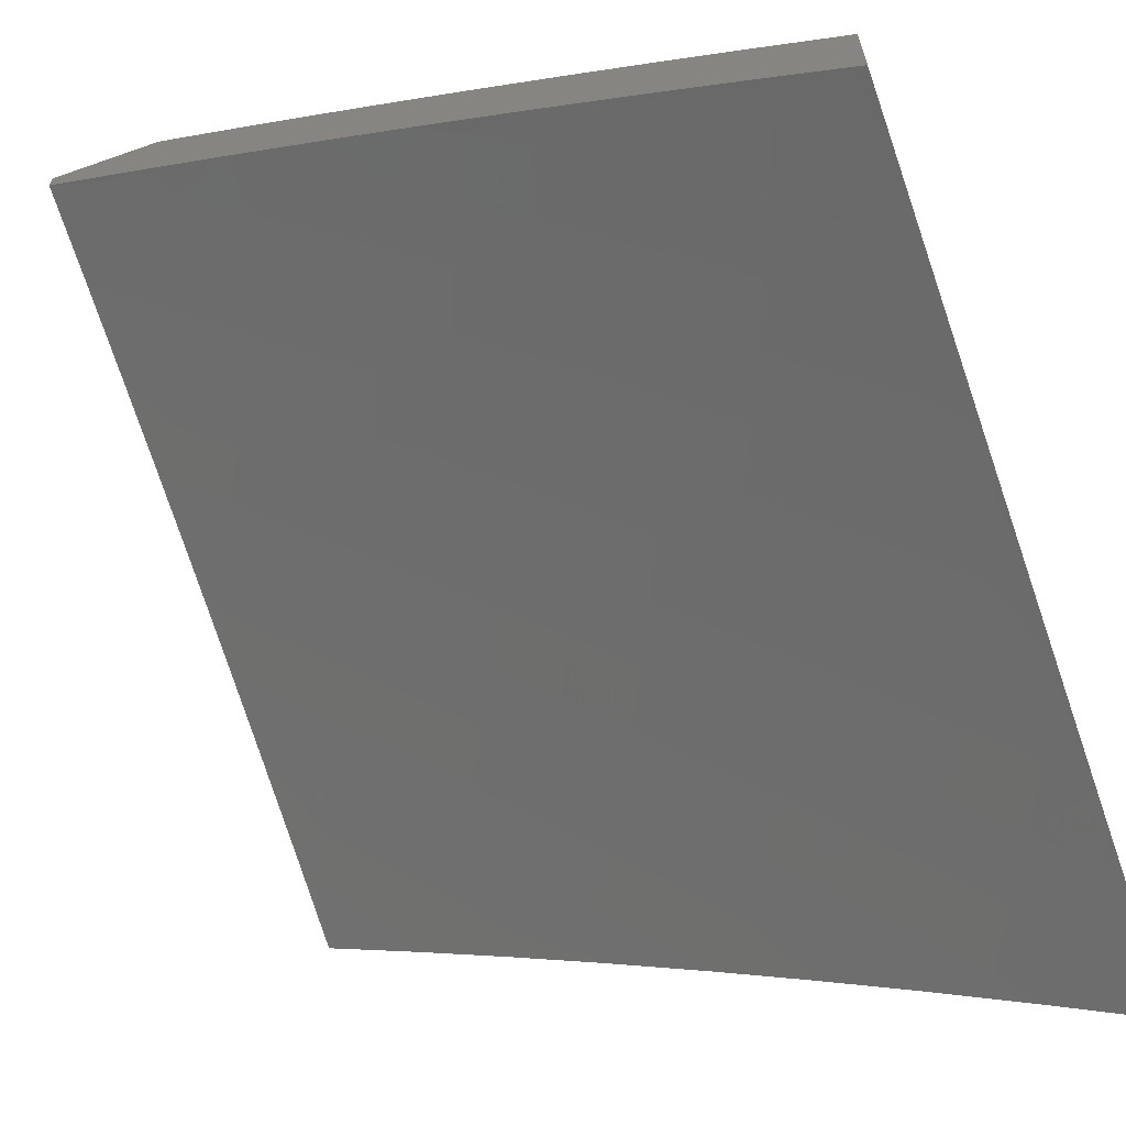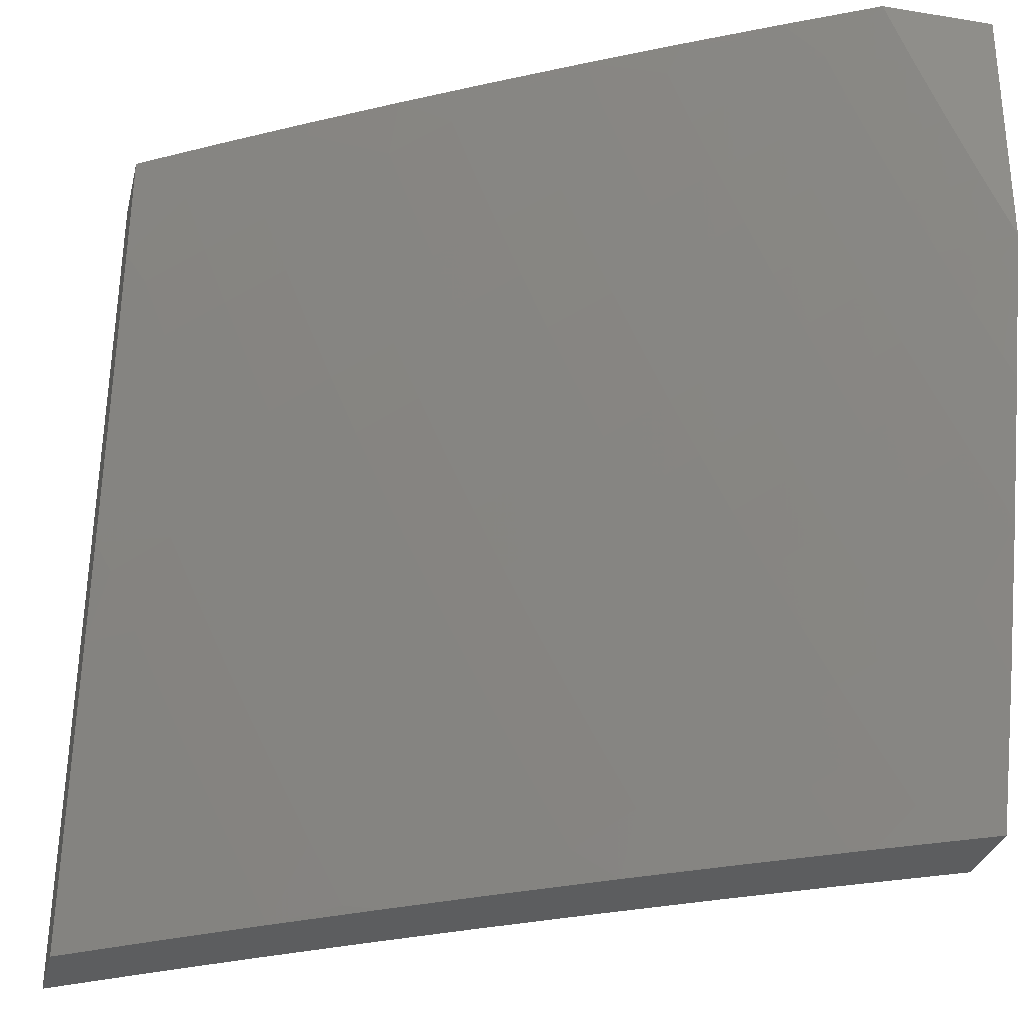
<metadata>
{"format":"stl","ext":"stl","renderer":"f3d","projection":"perspective","resolution":1024,"background":"white","views":[{"elev":-63.5,"azim":-160.5,"up":"+Z"},{"elev":-30.6,"azim":-13.3,"up":"+Y"}]}
</metadata>
<code>
# stl→obj: 364 verts, 724 faces
v -5.129 -3 9.618
v -5.085 -2.955 9.658
v -5 -3 9.69
v -5.012 -2.913 9.713
v -5 -2.877 9.732
v -5.054 -2.844 9.713
v -5 -2.753 9.772
v -5.094 -2.774 9.713
v -5.02 -2.734 9.767
v -5.133 -2.704 9.713
v -5.059 -2.665 9.767
v -5.096 -2.595 9.767
v -5 -2.629 9.81
v -5.02 -2.557 9.82
v -5 -2.504 9.846
v -5.056 -2.488 9.82
v -5.014 -2.382 9.872
v -5.091 -2.419 9.82
v -5.048 -2.314 9.872
v -5.125 -2.349 9.82
v -5.08 -2.245 9.872
v -5.158 -2.28 9.82
v -5.111 -2.176 9.872
v -5.19 -2.21 9.82
v -5.141 -2.107 9.872
v -5.221 -2.14 9.82
v -5.171 -2.038 9.872
v -5.25 -2.069 9.82
v -5.256 -2 9.832
v -5.358 -2.029 9.767
v -5.383 -2 9.759
v -5.438 -2.059 9.713
v -5.508 -2 9.684
v -5.517 -2.089 9.658
v -5.545 -2.015 9.658
v -5.595 -2.119 9.603
v -5.625 -2.044 9.603
v -5.674 -2.148 9.546
v -5.703 -2.072 9.546
v -5.751 -2.178 9.489
v -5.781 -2.101 9.489
v -5.829 -2.207 9.431
v -5.859 -2.129 9.431
v -5.906 -2.236 9.372
v -5.937 -2.157 9.372
v -5.982 -2.265 9.313
v -6 -2.253 9.304
v -5.95 -2.345 9.313
v -6 -2.379 9.269
v -5.917 -2.425 9.313
v -5.992 -2.456 9.252
v -5.957 -2.536 9.252
v -6 -2.505 9.232
v -6 -2.629 9.193
v -5.92 -2.617 9.252
v -5.994 -2.649 9.191
v -5.956 -2.73 9.191
v -6 -2.754 9.153
v -5.917 -2.811 9.191
v -5.989 -2.845 9.129
v -5.948 -2.927 9.129
v -6 -2.877 9.11
v -6 -3 9.066
v -5.879 -3 9.15
v -5.876 -2.891 9.191
v -5.834 -2.971 9.191
v -5.804 -2.855 9.252
v -5.762 -2.934 9.252
v -5.731 -2.82 9.313
v -5.69 -2.898 9.313
v -5.657 -2.783 9.372
v -5.617 -2.86 9.372
v -5.583 -2.747 9.431
v -5.544 -2.823 9.431
v -5.509 -2.711 9.489
v -5.47 -2.786 9.489
v -5.435 -2.674 9.546
v -5.396 -2.748 9.546
v -5.36 -2.637 9.603
v -5.322 -2.71 9.603
v -5.284 -2.6 9.658
v -5.247 -2.672 9.658
v -5.209 -2.563 9.713
v -5.172 -2.634 9.713
v -5.133 -2.525 9.767
v -5.158 -2.998 9.603
v -5.256 -3 9.545
v -5.2 -2.926 9.603
v -5.273 -2.967 9.546
v -5.315 -2.895 9.546
v -5.388 -2.934 9.489
v -5.43 -2.86 9.489
v -5.503 -2.899 9.431
v -5.383 -3 9.469
v -5.461 -2.974 9.431
v -5.509 -3 9.392
v -5.575 -2.937 9.372
v -5.633 -3 9.313
v -5.648 -2.975 9.313
v -5.757 -3 9.233
v -6 -2.127 9.337
v -5.966 -2.078 9.372
v -5.888 -2.051 9.431
v -6 -2 9.368
v -5.879 -2 9.45
v -5.81 -2.023 9.489
v -5.756 -2 9.53
v -5.633 -2 9.608
v -5.129 -2 9.904
v -5.091 -2.006 9.923
v -5.062 -2.075 9.923
v -5.032 -2.143 9.923
v -5.001 -2.21 9.923
v -5 -2.253 9.913
v -5 -2.127 9.944
v -5 -2 9.973
v -5 -2.379 9.88
v -5.127 -2.885 9.658
v -5.242 -2.855 9.603
v -5.356 -2.821 9.546
v -5.168 -2.815 9.658
v -5.208 -2.743 9.658
v -5.282 -2.783 9.603
v -5.844 -2.776 9.252
v -5.77 -2.741 9.313
v -5.696 -2.706 9.372
v -5.622 -2.671 9.431
v -5.547 -2.635 9.489
v -5.472 -2.6 9.546
v -5.397 -2.564 9.603
v -5.321 -2.528 9.658
v -5.245 -2.492 9.713
v -5.168 -2.455 9.767
v -5.883 -2.697 9.252
v -5.809 -2.663 9.313
v -5.846 -2.584 9.313
v -5.882 -2.504 9.313
v -5.734 -2.629 9.372
v -5.771 -2.551 9.372
v -5.806 -2.472 9.372
v -5.841 -2.394 9.372
v -5.874 -2.315 9.372
v -5.659 -2.594 9.431
v -5.696 -2.517 9.431
v -5.731 -2.44 9.431
v -5.765 -2.363 9.431
v -5.797 -2.285 9.431
v -5.584 -2.56 9.489
v -5.62 -2.484 9.489
v -5.655 -2.408 9.489
v -5.688 -2.331 9.489
v -5.72 -2.255 9.489
v -5.509 -2.525 9.546
v -5.544 -2.45 9.546
v -5.578 -2.375 9.546
v -5.611 -2.3 9.546
v -5.643 -2.224 9.546
v -5.433 -2.49 9.603
v -5.468 -2.416 9.603
v -5.501 -2.342 9.603
v -5.534 -2.268 9.603
v -5.565 -2.193 9.603
v -5.356 -2.455 9.658
v -5.391 -2.383 9.658
v -5.424 -2.309 9.658
v -5.456 -2.236 9.658
v -5.487 -2.163 9.658
v -5.28 -2.42 9.713
v -5.314 -2.348 9.713
v -5.346 -2.276 9.713
v -5.378 -2.204 9.713
v -5.408 -2.132 9.713
v -5.203 -2.385 9.767
v -5.236 -2.314 9.767
v -5.268 -2.243 9.767
v -5.299 -2.172 9.767
v -5.329 -2.1 9.767
v -6 -2.877 9.224
v -6 -3 9.181
v -5.955 -2.93 9.237
v -5.879 -3 9.264
v -5.89 -2.898 9.292
v -5.848 -2.978 9.292
v -5.783 -2.945 9.347
v -5.756 -3 9.345
v -5.718 -2.912 9.402
v -5.675 -2.99 9.402
v -5.61 -2.955 9.455
v -5.633 -3 9.425
v -5.508 -3 9.503
v -5.383 -3 9.579
v -5.502 -2.997 9.508
v -5.545 -2.921 9.508
v -5.652 -2.878 9.455
v -5.759 -2.833 9.402
v -5.824 -2.866 9.347
v -5.865 -2.786 9.347
v -5.931 -2.817 9.292
v -5.97 -2.737 9.292
v -6 -2.753 9.266
v -6 -2.629 9.306
v -5.941 -2.626 9.347
v -5.978 -2.545 9.347
v -5.874 -2.596 9.402
v -5.91 -2.517 9.402
v -5.807 -2.566 9.455
v -5.843 -2.488 9.455
v -5.739 -2.536 9.508
v -5.774 -2.459 9.508
v -5.671 -2.506 9.56
v -5.706 -2.429 9.56
v -5.602 -2.476 9.612
v -5.637 -2.4 9.612
v -5.534 -2.446 9.663
v -5.568 -2.371 9.663
v -5.465 -2.415 9.713
v -5.498 -2.341 9.713
v -5.395 -2.385 9.762
v -5.428 -2.311 9.762
v -5.325 -2.354 9.811
v -5.358 -2.282 9.811
v -5.256 -2.323 9.86
v -5.288 -2.252 9.86
v -5.185 -2.292 9.907
v -5.217 -2.221 9.907
v -5.115 -2.261 9.954
v -5.146 -2.191 9.954
v -5.075 -2.162 10
v -5.177 -2.122 9.954
v -5.11 -2.082 10
v -5.206 -2.052 9.954
v -5.144 -2 10
v -5.253 -2 9.939
v -5.256 -3 9.654
v -5.329 -2.999 9.612
v -5.371 -2.925 9.612
v -5.437 -2.961 9.56
v -5.479 -2.886 9.56
v -5.586 -2.845 9.508
v -5.692 -2.801 9.455
v -5.798 -2.755 9.402
v -5.904 -2.706 9.347
v -5.129 -3 9.726
v -5.155 -2.996 9.713
v -5.263 -2.962 9.663
v -5.089 -2.958 9.762
v -5 -3 9.797
v -5.024 -2.92 9.811
v -5 -2.832 9.853
v -5.065 -2.85 9.811
v -5.039 -2.744 9.86
v -5.106 -2.781 9.811
v -5.145 -2.71 9.811
v -5.212 -2.746 9.762
v -5.251 -2.674 9.762
v -5.319 -2.709 9.713
v -5.357 -2.636 9.713
v -5.425 -2.669 9.663
v -5.462 -2.595 9.663
v -5.53 -2.627 9.612
v -5.567 -2.552 9.612
v -5.635 -2.583 9.56
v -5 -2.663 9.905
v -5.078 -2.675 9.86
v -5.183 -2.64 9.811
v -5.289 -2.602 9.762
v -5.394 -2.563 9.713
v -5.498 -2.52 9.663
v -5.01 -2.639 9.907
v -5 -2.493 9.954
v -5.047 -2.57 9.907
v -5.083 -2.501 9.907
v -5.152 -2.535 9.86
v -5.188 -2.465 9.86
v -5.257 -2.497 9.811
v -5.292 -2.426 9.811
v -5.361 -2.457 9.762
v -5.014 -2.467 9.954
v -5 -2.322 10
v -5.049 -2.399 9.954
v -5.082 -2.33 9.954
v -5.152 -2.362 9.907
v -5.038 -2.243 10
v -5.362 -2 9.877
v -5.307 -2.009 9.907
v -5.278 -2.08 9.907
v -5.378 -2.036 9.86
v -5.47 -2 9.814
v -5.45 -2.064 9.811
v -5.521 -2.09 9.762
v -5.421 -2.136 9.811
v -5.491 -2.164 9.762
v -5.39 -2.209 9.811
v -5.46 -2.238 9.762
v -5.55 -2.016 9.762
v -5.578 -2 9.749
v -5.621 -2.042 9.713
v -5.685 -2 9.684
v -5.692 -2.068 9.663
v -5.792 -2.017 9.612
v -5.763 -2.094 9.612
v -5.863 -2.042 9.56
v -5.834 -2.12 9.56
v -5.933 -2.066 9.508
v -5.904 -2.145 9.508
v -6 -2.127 9.448
v -5.973 -2.17 9.455
v -6 -2.253 9.416
v -5.943 -2.25 9.455
v -5.979 -2.357 9.402
v -5.91 -2.329 9.455
v -5.877 -2.409 9.455
v -5.808 -2.381 9.508
v -5.79 -2 9.617
v -5.896 -2 9.548
v -6 -2 9.479
v -6 -2.379 9.381
v -5.945 -2.437 9.402
v -6 -2.504 9.345
v -5.996 -2.849 9.237
v -5.118 -2.432 9.907
v -5.221 -2.569 9.811
v -5.115 -2.605 9.86
v -5.325 -2.53 9.762
v -5.43 -2.489 9.713
v -5.492 -2.702 9.612
v -5.386 -2.743 9.663
v -5.453 -2.777 9.612
v -5.346 -2.816 9.663
v -5.413 -2.851 9.612
v -5.305 -2.889 9.663
v -5.559 -2.735 9.56
v -5.519 -2.811 9.56
v -5.598 -2.659 9.56
v -5.665 -2.691 9.508
v -5.626 -2.768 9.508
v -5.732 -2.723 9.455
v -5.279 -2.781 9.713
v -5.172 -2.817 9.762
v -5.239 -2.853 9.713
v -5.197 -2.925 9.713
v -5.132 -2.888 9.762
v -5.222 -2.394 9.86
v -5.702 -2.614 9.508
v -5.77 -2.645 9.455
v -5.837 -2.676 9.402
v -5.248 -2.151 9.907
v -5.319 -2.18 9.86
v -5.349 -2.108 9.86
v -5.531 -2.267 9.713
v -5.562 -2.192 9.713
v -5.592 -2.117 9.713
v -5.601 -2.295 9.663
v -5.632 -2.22 9.663
v -5.663 -2.144 9.663
v -5.67 -2.324 9.612
v -5.702 -2.247 9.612
v -5.733 -2.171 9.612
v -5.739 -2.352 9.56
v -5.772 -2.275 9.56
v -5.803 -2.197 9.56
v -5.841 -2.302 9.508
v -5.873 -2.224 9.508
v -5 -2 10
f 1 2 3
f 3 2 4
f 3 4 5
f 5 4 6
f 5 6 7
f 7 6 8
f 7 8 9
f 9 8 10
f 9 10 11
f 11 10 12
f 11 12 13
f 13 12 14
f 13 14 15
f 15 14 16
f 15 16 17
f 17 16 18
f 17 18 19
f 19 18 20
f 19 20 21
f 21 20 22
f 21 22 23
f 23 22 24
f 23 24 25
f 25 24 26
f 25 26 27
f 27 26 28
f 27 28 29
f 29 28 30
f 29 30 31
f 31 30 32
f 31 32 33
f 33 32 34
f 33 34 35
f 35 34 36
f 35 36 37
f 37 36 38
f 37 38 39
f 39 38 40
f 39 40 41
f 41 40 42
f 41 42 43
f 43 42 44
f 43 44 45
f 45 44 46
f 45 46 47
f 47 46 48
f 47 48 49
f 49 48 50
f 49 50 51
f 51 50 52
f 51 52 53
f 53 52 54
f 54 52 55
f 54 55 56
f 56 55 57
f 56 57 58
f 58 57 59
f 58 59 60
f 60 59 61
f 60 61 62
f 62 61 63
f 63 61 64
f 64 61 65
f 64 65 66
f 66 65 67
f 66 67 68
f 68 67 69
f 68 69 70
f 70 69 71
f 70 71 72
f 72 71 73
f 72 73 74
f 74 73 75
f 74 75 76
f 76 75 77
f 76 77 78
f 78 77 79
f 78 79 80
f 80 79 81
f 80 81 82
f 82 81 83
f 82 83 84
f 84 83 85
f 84 85 12
f 12 85 16
f 12 16 14
f 2 1 86
f 86 1 87
f 86 87 88
f 88 87 89
f 88 89 90
f 90 89 91
f 90 91 92
f 92 91 93
f 92 93 76
f 76 93 74
f 87 94 89
f 89 94 91
f 91 94 95
f 95 94 96
f 95 96 93
f 93 96 97
f 93 97 74
f 74 97 72
f 96 98 97
f 97 98 99
f 97 99 72
f 72 99 70
f 98 100 99
f 99 100 68
f 99 68 70
f 68 100 66
f 66 100 64
f 62 58 60
f 58 54 56
f 53 49 51
f 47 101 45
f 45 101 102
f 45 102 103
f 103 102 104
f 103 104 105
f 101 104 102
f 103 105 106
f 106 105 107
f 106 107 41
f 41 107 39
f 107 108 39
f 39 108 37
f 37 108 35
f 35 108 33
f 29 109 27
f 27 109 110
f 27 110 25
f 25 110 111
f 25 111 23
f 23 111 112
f 23 112 21
f 21 112 113
f 21 113 114
f 114 113 115
f 115 113 112
f 115 112 111
f 109 116 110
f 110 116 111
f 116 115 111
f 21 114 19
f 19 114 117
f 19 117 17
f 17 117 15
f 13 7 11
f 11 7 9
f 6 4 2
f 2 86 118
f 118 86 88
f 118 88 119
f 119 88 90
f 119 90 120
f 120 90 92
f 120 92 78
f 78 92 76
f 2 118 6
f 6 118 121
f 6 121 8
f 8 121 122
f 8 122 10
f 10 122 84
f 10 84 12
f 121 118 119
f 93 91 95
f 121 119 123
f 123 119 120
f 123 120 80
f 80 120 78
f 121 123 122
f 122 123 82
f 122 82 84
f 82 123 80
f 61 59 65
f 65 59 124
f 65 124 67
f 67 124 125
f 67 125 69
f 69 125 126
f 69 126 71
f 71 126 127
f 71 127 73
f 73 127 128
f 73 128 75
f 75 128 129
f 75 129 77
f 77 129 130
f 77 130 79
f 79 130 131
f 79 131 81
f 81 131 132
f 81 132 83
f 83 132 133
f 83 133 85
f 85 133 18
f 85 18 16
f 124 59 134
f 134 59 57
f 134 57 55
f 125 124 135
f 135 124 134
f 135 134 136
f 136 134 55
f 136 55 137
f 137 55 52
f 137 52 50
f 126 125 138
f 138 125 135
f 138 135 139
f 139 135 136
f 139 136 140
f 140 136 137
f 140 137 141
f 141 137 50
f 141 50 142
f 142 50 48
f 142 48 44
f 44 48 46
f 127 126 143
f 143 126 138
f 143 138 144
f 144 138 139
f 144 139 145
f 145 139 140
f 145 140 146
f 146 140 141
f 146 141 147
f 147 141 142
f 147 142 42
f 42 142 44
f 128 127 148
f 148 127 143
f 148 143 149
f 149 143 144
f 149 144 150
f 150 144 145
f 150 145 151
f 151 145 146
f 151 146 152
f 152 146 147
f 152 147 40
f 40 147 42
f 129 128 153
f 153 128 148
f 153 148 154
f 154 148 149
f 154 149 155
f 155 149 150
f 155 150 156
f 156 150 151
f 156 151 157
f 157 151 152
f 157 152 38
f 38 152 40
f 130 129 158
f 158 129 153
f 158 153 159
f 159 153 154
f 159 154 160
f 160 154 155
f 160 155 161
f 161 155 156
f 161 156 162
f 162 156 157
f 162 157 36
f 36 157 38
f 131 130 163
f 163 130 158
f 163 158 164
f 164 158 159
f 164 159 165
f 165 159 160
f 165 160 166
f 166 160 161
f 166 161 167
f 167 161 162
f 167 162 34
f 34 162 36
f 132 131 168
f 168 131 163
f 168 163 169
f 169 163 164
f 169 164 170
f 170 164 165
f 170 165 171
f 171 165 166
f 171 166 172
f 172 166 167
f 172 167 32
f 32 167 34
f 20 18 133
f 133 132 173
f 173 132 168
f 173 168 174
f 174 168 169
f 174 169 175
f 175 169 170
f 175 170 176
f 176 170 171
f 176 171 177
f 177 171 172
f 177 172 30
f 30 172 32
f 22 20 173
f 173 20 133
f 22 173 174
f 22 174 24
f 24 174 175
f 24 175 26
f 26 175 176
f 26 176 28
f 28 176 177
f 28 177 30
f 106 41 43
f 106 43 103
f 103 43 45
f 178 179 180
f 180 179 181
f 180 181 182
f 182 181 183
f 182 183 184
f 184 183 185
f 184 185 186
f 186 185 187
f 186 187 188
f 188 187 189
f 188 189 190
f 181 185 183
f 185 189 187
f 191 192 190
f 190 192 193
f 190 193 188
f 188 193 194
f 188 194 186
f 186 194 195
f 186 195 196
f 196 195 197
f 196 197 198
f 198 197 199
f 198 199 200
f 200 199 201
f 201 199 202
f 201 202 203
f 203 202 204
f 203 204 205
f 205 204 206
f 205 206 207
f 207 206 208
f 207 208 209
f 209 208 210
f 209 210 211
f 211 210 212
f 211 212 213
f 213 212 214
f 213 214 215
f 215 214 216
f 215 216 217
f 217 216 218
f 217 218 219
f 219 218 220
f 219 220 221
f 221 220 222
f 221 222 223
f 223 222 224
f 223 224 225
f 225 224 226
f 225 226 227
f 227 226 228
f 227 228 229
f 229 228 230
f 229 230 231
f 231 230 232
f 231 232 233
f 234 235 191
f 191 235 236
f 191 236 237
f 237 236 238
f 237 238 193
f 193 238 239
f 193 239 194
f 194 239 240
f 194 240 195
f 195 240 241
f 195 241 197
f 197 241 242
f 197 242 199
f 199 242 202
f 243 244 234
f 234 244 245
f 234 245 235
f 235 245 236
f 244 243 246
f 246 243 247
f 246 247 248
f 248 247 249
f 248 249 250
f 250 249 251
f 250 251 252
f 252 251 253
f 252 253 254
f 254 253 255
f 254 255 256
f 256 255 257
f 256 257 258
f 258 257 259
f 258 259 260
f 260 259 261
f 260 261 262
f 262 261 210
f 262 210 208
f 249 263 251
f 251 263 264
f 251 264 253
f 253 264 265
f 253 265 255
f 255 265 266
f 255 266 257
f 257 266 267
f 257 267 259
f 259 267 268
f 259 268 261
f 261 268 212
f 261 212 210
f 264 263 269
f 269 263 270
f 269 270 271
f 271 270 272
f 271 272 273
f 273 272 274
f 273 274 275
f 275 274 276
f 275 276 277
f 277 276 218
f 277 218 216
f 272 270 278
f 278 270 279
f 278 279 280
f 280 279 281
f 280 281 282
f 282 281 224
f 282 224 222
f 279 283 281
f 281 283 226
f 281 226 224
f 283 228 226
f 284 285 233
f 233 285 286
f 233 286 231
f 231 286 229
f 285 284 287
f 287 284 288
f 287 288 289
f 289 288 290
f 289 290 291
f 291 290 292
f 291 292 293
f 293 292 294
f 293 294 221
f 221 294 219
f 290 288 295
f 295 288 296
f 295 296 297
f 297 296 298
f 297 298 299
f 299 298 300
f 299 300 301
f 301 300 302
f 301 302 303
f 303 302 304
f 303 304 305
f 305 304 306
f 305 306 307
f 307 306 308
f 307 308 309
f 309 308 310
f 309 310 311
f 311 310 312
f 311 312 313
f 313 312 209
f 313 209 211
f 298 314 300
f 300 314 302
f 314 315 302
f 302 315 304
f 315 316 304
f 304 316 306
f 308 317 310
f 310 317 318
f 310 318 312
f 312 318 207
f 312 207 209
f 317 319 318
f 318 319 205
f 318 205 207
f 205 319 203
f 203 319 201
f 198 200 320
f 320 200 178
f 320 178 180
f 237 193 192
f 272 278 321
f 321 278 280
f 321 280 282
f 273 322 323
f 323 322 265
f 323 265 264
f 265 322 266
f 266 322 324
f 266 324 267
f 267 324 325
f 267 325 268
f 268 325 214
f 268 214 212
f 324 322 275
f 275 322 273
f 258 326 327
f 327 326 328
f 327 328 329
f 329 328 330
f 329 330 331
f 331 330 236
f 331 236 245
f 326 332 328
f 328 332 333
f 328 333 330
f 330 333 238
f 330 238 236
f 258 260 326
f 326 260 334
f 326 334 332
f 332 334 335
f 332 335 336
f 336 335 337
f 336 337 240
f 240 337 241
f 332 336 333
f 333 336 239
f 333 239 238
f 336 240 239
f 184 186 196
f 184 196 182
f 182 196 198
f 182 198 320
f 320 180 182
f 258 327 256
f 256 327 338
f 256 338 254
f 254 338 339
f 254 339 252
f 252 339 250
f 338 327 329
f 269 271 323
f 323 271 273
f 269 323 264
f 338 329 340
f 340 329 331
f 340 331 341
f 341 331 245
f 341 245 244
f 191 237 192
f 338 340 339
f 339 340 342
f 339 342 250
f 250 342 248
f 342 340 341
f 244 246 341
f 341 246 342
f 246 248 342
f 282 343 321
f 321 343 274
f 321 274 272
f 274 343 276
f 276 343 220
f 276 220 218
f 220 343 222
f 222 343 282
f 324 275 277
f 324 277 325
f 325 277 216
f 325 216 214
f 334 260 262
f 335 334 344
f 344 334 262
f 344 262 208
f 337 335 345
f 345 335 344
f 345 344 206
f 206 344 208
f 241 337 346
f 346 337 345
f 346 345 204
f 204 345 206
f 202 242 346
f 346 242 241
f 202 346 204
f 225 227 347
f 347 227 229
f 347 229 286
f 293 221 223
f 223 225 348
f 348 225 347
f 348 347 349
f 349 347 286
f 349 286 287
f 287 286 285
f 217 219 350
f 350 219 294
f 350 294 351
f 351 294 292
f 351 292 352
f 352 292 290
f 352 290 297
f 297 290 295
f 215 217 353
f 353 217 350
f 353 350 354
f 354 350 351
f 354 351 355
f 355 351 352
f 355 352 299
f 299 352 297
f 213 215 356
f 356 215 353
f 356 353 357
f 357 353 354
f 357 354 358
f 358 354 355
f 358 355 301
f 301 355 299
f 211 213 359
f 359 213 356
f 359 356 360
f 360 356 357
f 360 357 361
f 361 357 358
f 361 358 303
f 303 358 301
f 349 291 348
f 348 291 293
f 348 293 223
f 287 289 349
f 349 289 291
f 360 362 359
f 359 362 313
f 359 313 211
f 309 311 362
f 362 311 313
f 362 360 363
f 363 360 361
f 363 361 305
f 305 361 303
f 307 309 363
f 363 309 362
f 307 363 305
f 232 230 364
f 364 230 228
f 364 228 283
f 283 279 364
f 316 104 306
f 306 104 101
f 306 101 308
f 308 101 47
f 308 47 317
f 317 47 319
f 319 47 49
f 319 49 201
f 201 49 53
f 201 53 200
f 200 53 54
f 200 54 178
f 178 54 58
f 178 58 179
f 179 58 62
f 179 62 63
f 63 64 179
f 179 64 181
f 181 64 100
f 181 100 185
f 185 100 98
f 185 98 189
f 189 98 96
f 189 96 190
f 190 96 94
f 190 94 191
f 191 94 87
f 191 87 234
f 234 87 1
f 234 1 243
f 243 1 3
f 243 3 247
f 364 116 232
f 232 116 109
f 232 109 233
f 233 109 29
f 233 29 284
f 284 29 31
f 284 31 288
f 288 31 296
f 296 31 33
f 296 33 298
f 298 33 108
f 298 108 314
f 314 108 107
f 314 107 315
f 315 107 105
f 315 105 316
f 316 105 104
f 3 5 247
f 247 5 7
f 247 7 249
f 249 7 13
f 249 13 263
f 263 13 15
f 263 15 117
f 263 117 270
f 270 117 114
f 270 114 279
f 279 114 115
f 279 115 364
f 364 115 116

</code>
